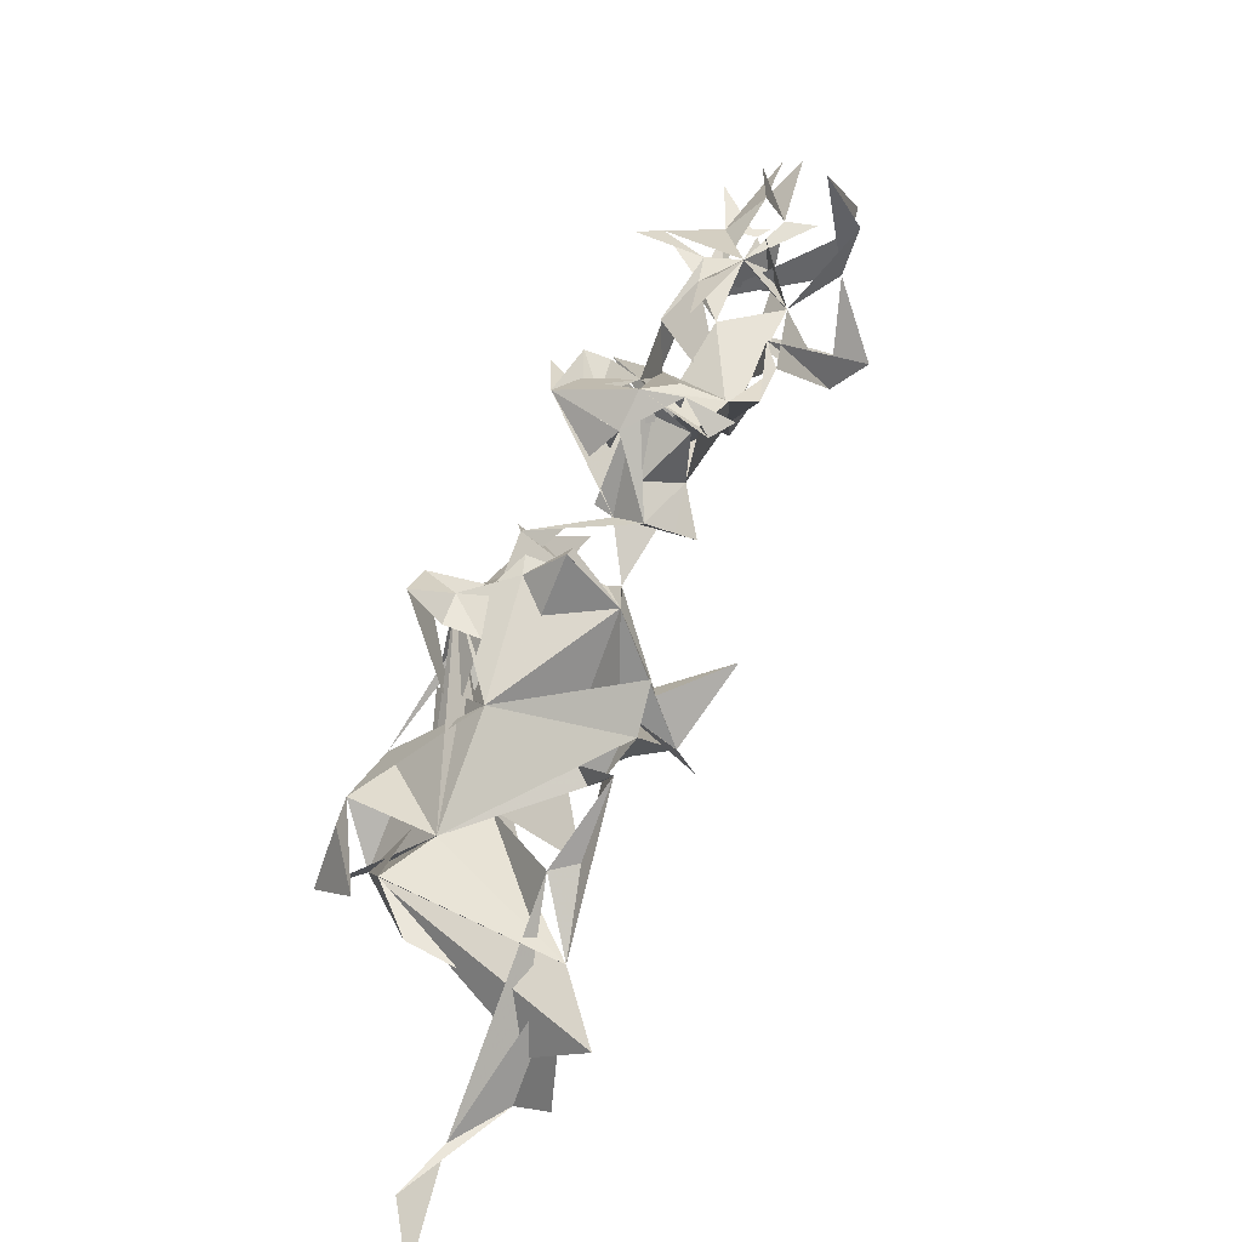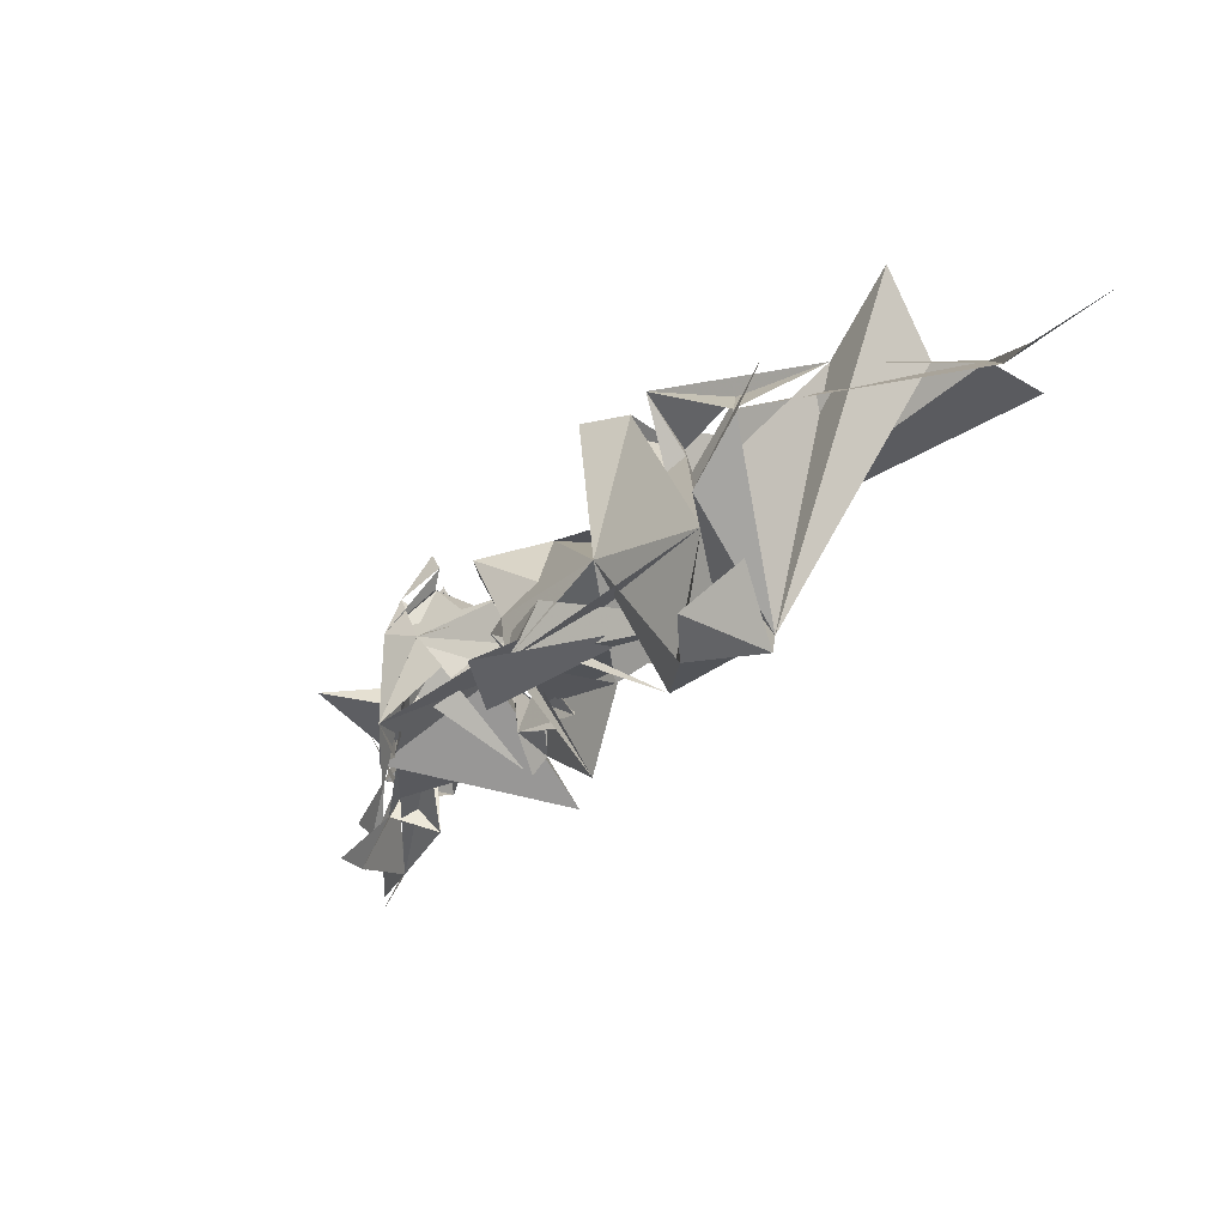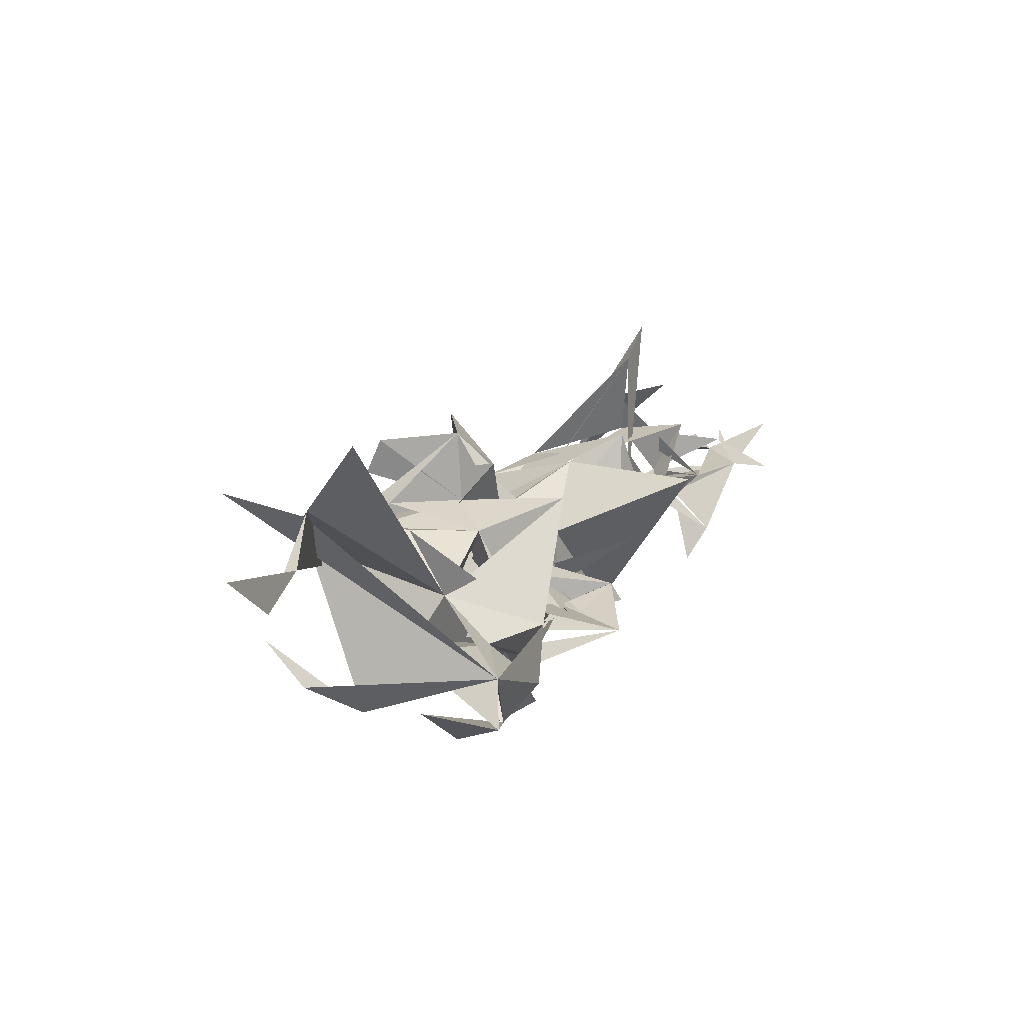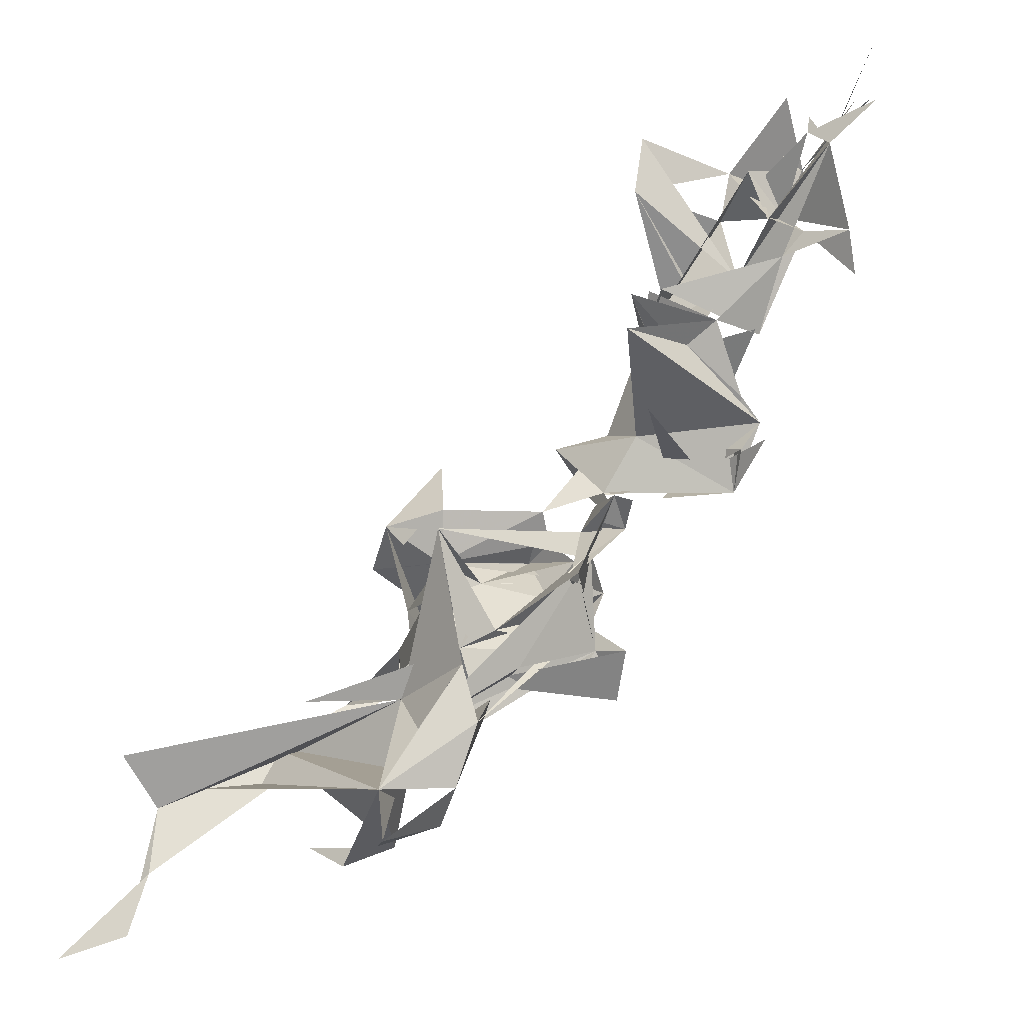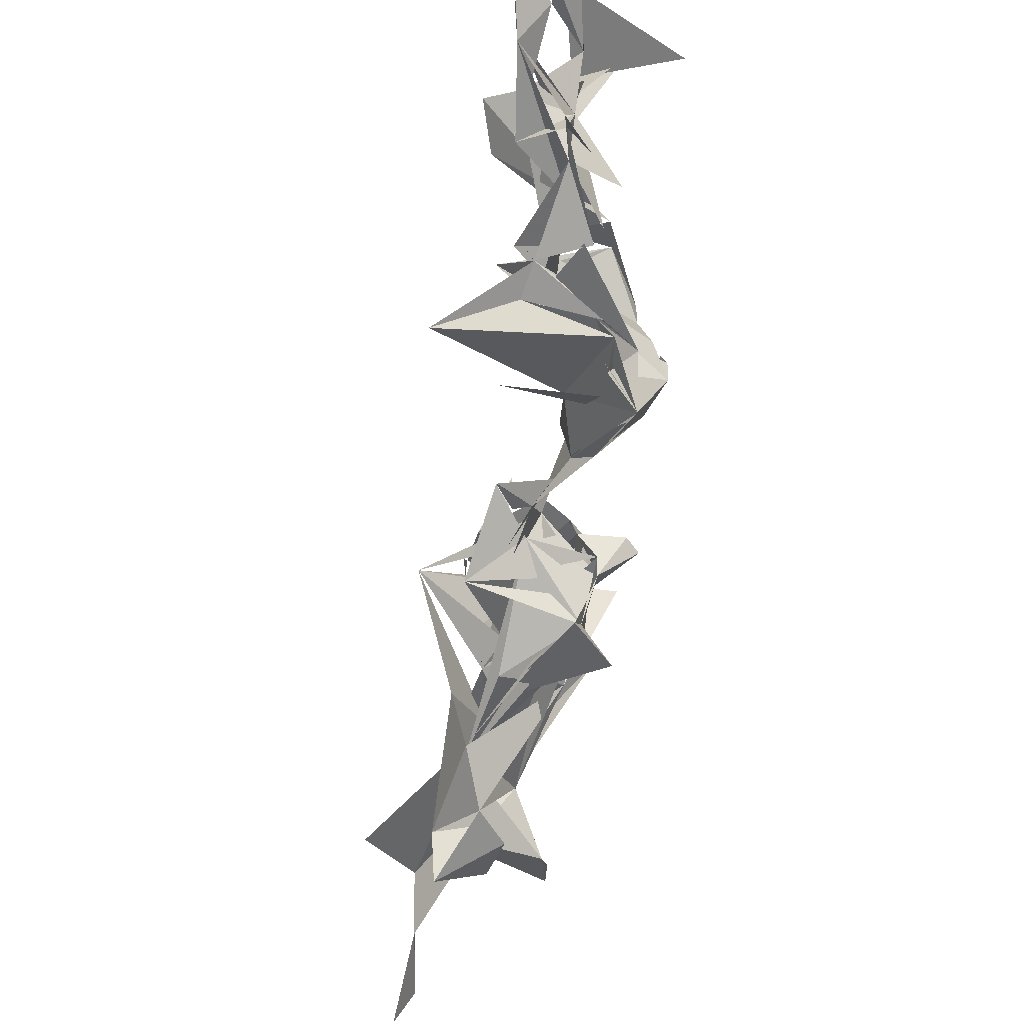
<metadata>
{"format":"obj","ext":"obj","renderer":"f3d","projection":"perspective","resolution":1024,"background":"white","views":[{"elev":54.7,"azim":63.3,"up":"+Z"},{"elev":-79.1,"azim":62.0,"up":"+Y"},{"elev":-40.8,"azim":138.5,"up":"+Y"},{"elev":-28.4,"azim":-143.0,"up":"+Y"},{"elev":-23.5,"azim":-86.3,"up":"+Y"}]}
</metadata>
<code>
v 450.7 -1543 -284.4
v 782.7 -694.9 -160.6
v -859.6 668.9 254.7
v 622.7 -247.9 -456.8
v -849.3 435.5 104.1
v -223.9 -167.5 18.41
v 792.5 -642.8 -151.4
v -316.6 -141.1 187.8
v -61.78 -530.6 115.2
v -2.638 -70.91 102.1
v 67.63 -396 230.4
v -139.8 -223.5 -48.44
v 782.7 -694.9 -160.6
v -162.7 239.1 320.6
v 22.23 -392.8 32.44
v 1284 -1029 -383
v 306.4 -1447 -374.2
v -1096 1470 50.19
v -929.1 1198 508.5
v 1440 -1256 -624.3
v 757.9 -589.7 -120.8
v -1025 899.4 81.36
v -1023 694.5 55.55
v -812.6 661.9 40.37
v 517 -1470 -582.1
v 440.5 -1192 -445.5
v -1347 1180 9.867
v -1370 1007 -118
v -1085 746.7 -143.2
v 810 -347.4 -130.3
v -782.2 65.97 211.8
v -291.6 -415.9 -206.3
v 627 -717.4 -196.3
v -139.8 -223.5 -48.44
v -596.4 1266 -305.9
v -63.27 -814.4 48.17
v 697.2 -1598 -374.6
v 245.6 -902.1 -179.9
v -787.9 1218 63.39
v 796.2 -504.5 47.03
v -222.6 -867.1 29.52
v 115.4 -445.1 277
v -76.28 342.3 383.9
v -786.5 528.1 179.6
v 64.69 119.6 -34.54
v -530.5 1043 -274.9
v 376.4 -906 -40.15
v -707.5 -46.3 180.8
v 214.3 -455.3 -621.3
v -139.2 -131.8 18.41
v 376.1 -218.9 -389.1
v 551.5 -878.4 -397.3
v 1628 -1099 -383
v -193.4 -496.8 -158.6
v 70.09 -972.4 -282.7
v -287.4 -31.36 309.2
v 278.8 -310.4 62.95
v 455.6 -618.4 -394.2
v -125.2 -459.9 -43.47
v 1513 -1213 -978.6
v 293.9 -989 -305.7
v -233.5 -272.4 -53.28
v 167.5 -1224 -417.5
v 495.8 76.59 -257.9
v 299.5 -855.7 -366.8
v 15.43 -578.1 112.5
v 787.6 -1514 -154.5
v -248.6 222.1 411
v -325.7 109.4 329.5
v -80.34 -994.1 165.5
v 462.2 -399.8 -297.5
v 500 -1679 -569.8
v -150.7 -641.9 -245.9
v 728.4 -492.8 -179.7
v 198.7 -993.9 -479.8
v 128.7 -287.5 2.701
v -104.6 -354.8 -101.9
v 78.11 -204.1 -109
v 197.5 -576.1 -1.433
v 1524 -1364 -756.2
v -209.3 -490.8 -189.5
v 595.3 -997.4 -366.8
v -809.5 1298 277.6
v -318.2 64.53 -0.4111
v 673.4 -1245 -255.6
v -831 -52.03 163.6
v 900.8 -648.9 48.38
v -338 -425.7 -126.7
v -457.1 -386.4 -245
v 675.4 -386.3 176.2
v 853.9 -294.8 -263.9
v -222.5 -567 -242
v 196.6 -769.8 -270.8
v 35.49 38.28 24.72
v 338.3 -486 -184.6
v -382.8 -346.6 -262.3
v -294.3 -715.1 -390.4
v -843.1 429.5 140.8
v -582.8 585.7 -181.2
v -784.1 403.7 -90.19
v -761.4 956.6 16.87
v -382.8 488.7 -29.92
v -998.9 1017 -140.2
v -242 406.5 294.9
v -191.3 511.5 291
v -373.1 685.6 199.5
v -731.9 165.8 169.5
v -515.7 721.6 198.4
v -396.5 244.5 217.8
v -427.6 602.4 -4.014
v -612.2 324.5 -97
v -529.2 671.6 -10.66
v -498.2 629 -145.1
v -359.2 89.3 411
v -485.8 559.9 -258.4
v -552.4 18.29 211.8
v -356.7 260.7 354.5
v -155.6 201.3 316.4
v -85.27 235.6 342.9
v -287.3 -31.2 309.6
v -628.8 209.9 -507.6
v -143.2 -16.32 161.4
v -125.7 168.6 72.94
v -675.4 295.8 -149.8
v -484.7 157.5 298.6
v -746.5 163.9 142.2
v -596.1 -162.7 288.9
v 930.5 -988.6 -564
v -405.3 -77.28 211.8
v -18.96 -690 73.87
v 749.4 -322.8 -272.9
v -1337 695.2 55.55
v -1130 774.8 55.55
v -1295 549 153.4
v -1594 1121 -118
v -1273 1104 -118
v -1286 1176 -118
v -1105 1128 119.2
v -1023 1237 119.2
v -1511 1252 9.867
v -1374 1362 119.2
v -1611 1412 -118
v -1070 1019 119.2
v -271.3 132.7 72.94
v 164.9 -817.6 48.17
v 41.94 -916.7 48.17
v 29.22 -530.1 143.9
v 128.7 -371.2 181.9
v 257.8 -817.3 -366.8
v 1037 -846.4 -196.3
v 1057 -1536 -154.5
v 1241 -1416 -154.5
v 1011 -967.9 -196.3
v 1547 -1634 -756.2
v 1894 -1948 -879.7
v 1644 -1871 -756.2
v -327 163.4 383
v -280.2 479.5 255.4
v -473.1 -39.84 211.8
v -543 -2.198 -245
v 457 -311.7 -456.8
v 527.3 -363.2 -456.8
v -142.9 -604.7 -245.9
o modelling.1_RECENT.3
f 53 20 16
f 57 15 66
f 47 63 17
f 39 83 29
f 84 116 31
f 123 10 94
f 74 4 40
f 65 66 47
f 95 65 82 52
f 93 66 54 97
f 93 97 54
f 71 4 57
f 71 57 11
f 88 77 96
f 47 82 58
f 82 36 85
f 29 24 28
f 7 33 82
f 85 47 63
f 72 37 17
f 25 20 53
f 84 127 31
f 87 7 33
f 60 80 82
f 82 16 60
f 41 36 70
f 72 37 1
f 97 54 96
f 65 47 95
f 39 18 19
f 45 123 94
f 36 55 54
f 89 88 96
f 11 57 42
f 40 90 47
f 85 25 26
f 90 7 47
f 61 38 47
f 85 16 82
f 111 115 109
f 122 50 10
f 25 72 85
f 27 28 29
f 119 14 114
f 72 1 17
f 64 4 71
f 78 51 76
f 67 85 25
f 121 124 100
f 26 66 36
f 84 102 123
f 123 102 14
f 124 111 121
f 26 25 82
f 84 123 45
f 25 17 26
f 71 57 79
f 71 131 91 4
f 88 62 92
f 100 124 107
f 71 40 4
f 71 64 51
f 102 84 121
f 121 84 31
f 71 51 78
f 51 76 78
f 123 122 10
f 71 58 74
f 35 46 24
f 40 21 74
f 58 82 7
f 25 53 16
f 50 127 84
f 7 40 58
f 78 76 71
f 114 6 50
f 85 67 16
f 131 71 30 91
f 23 44 22
f 65 82 7
f 3 22 23
f 71 58 40
f 118 122 69
f 85 2 7 47
f 57 95 71
f 4 71 51
f 2 87 33
f 122 69 120
f 25 67 16
f 71 21 40
f 123 118 114
f 65 95 79
f 96 88 32
f 31 124 121
f 80 20 16 82
f 5 125 111
f 49 77 59
f 95 57 79
f 7 2 85 82
f 17 1 37
f 87 13 7
f 16 20 80 60
f 46 35 39
f 63 17 25
f 22 23 24
f 92 81 96
f 73 88 77
f 75 17 63
f 68 114 120
f 96 89 88
f 66 42 11
f 11 57 15
f 11 15 66
f 121 102 114
f 73 66 77
f 14 104 102
f 41 70 61
f 23 98 99
f 100 98 23
f 102 101 24
f 101 103 102
f 102 100 104
f 104 105 106
f 100 107 102
f 106 108 105
f 102 109 104
f 104 105 102
f 106 110 105
f 24 111 102
f 102 112 99
f 113 100 102
f 102 114 115
f 117 116 114
f 119 43 68
f 114 120 104
f 104 117 114
f 111 114 109
f 77 34 96
f 118 122 123
f 50 84 45
f 124 116 114
f 126 125 116
f 48 127 125
f 126 31 116
f 116 48 31
f 56 86 127
f 114 48 127
f 127 56 69
f 127 8 56
f 69 56 116
f 116 56 48
f 114 56 69
f 116 124 126
f 114 56 10
f 50 78 123
f 50 10 45
f 57 66 95
f 11 66 57
f 36 65 95
f 9 66 15
f 93 66 9
f 93 65 71
f 65 42 66
f 57 66 79
f 15 95 57
f 63 25 85
f 26 47 55
f 26 85 47
f 85 33 52
f 63 25 47
f 25 63 26
f 71 58 74
f 76 15 57
f 71 49 95
f 58 49 71
f 93 49 58
f 93 49 65
f 82 75 49
f 82 26 75
f 47 90 71
f 90 40 71
f 71 95 47
f 47 71 57
f 17 85 63
f 82 128 65
f 82 7 33
f 82 33 58
f 33 7 58
f 56 116 129
f 69 114 56
f 114 50 10
f 10 50 45
f 10 122 50
f 26 54 36
f 93 66 36
f 15 79 57
f 57 78 76
f 36 61 54
f 63 75 25
f 88 10 50
f 85 16 25
f 16 85 25
f 66 57 42
f 4 51 64
f 54 36 66
f 130 36 54
f 82 65 36
f 85 40 47
f 47 66 36
f 65 95 66
f 95 65 47
f 47 82 95
f 66 65 47
f 71 78 76
f 78 57 71
f 65 57 42
f 47 57 66
f 93 65 66
f 102 121 100
f 114 117 100
f 117 104 100
f 107 125 100
f 115 100 125
f 14 104 114
f 122 123 114
f 68 116 114
f 114 68 109
f 133 132 23
f 134 133 132
f 98 23 133
f 133 29 22
f 22 28 132
f 136 135 28
f 28 136 137
f 103 22 101
f 139 138 22
f 39 83 19
f 101 39 83
f 108 46 35
f 101 106 46
f 112 106 108
f 115 104 106
f 140 27 138
f 27 138 141
f 142 28 27
f 22 103 138
f 101 103 143
f 136 22 101
f 144 123 122
f 115 114 102
f 104 102 117
f 114 117 102
f 133 23 22
f 28 23 24
f 23 22 103
f 103 22 101
f 54 97 66
f 71 30 91
f 130 66 9
f 97 36 130
f 41 36 130
f 70 36 41
f 146 145 36
f 26 145 36
f 63 66 130
f 36 79 66
f 65 79 66
f 58 79 65
f 58 95 82
f 58 95 11
f 147 11 79
f 11 79 148
f 47 82 79
f 58 65 149
f 57 4 51
f 71 40 4
f 51 57 33
f 82 33 71
f 150 33 82
f 33 82 7
f 36 61 65
f 145 130 36
f 47 65 61
f 25 67 26
f 25 67 151
f 151 152 67
f 7 150 87
f 87 150 153
f 16 87 150
f 150 153 16
f 154 80 153
f 154 80 16
f 156 155 154
f 156 80 154
f 70 146 36
f 85 33 82
f 80 153 82
f 33 95 58
f 80 153 82
f 71 4 51
f 157 69 114
f 70 36 41
f 26 145 36
f 25 82 26
f 58 95 65
f 57 71 4
f 92 54 96
f 97 92 96
f 127 120 114
f 144 68 116
f 114 117 116
f 100 104 102
f 114 102 115
f 11 42 57
f 36 130 54
f 73 66 54
f 66 57 15
f 11 42 57
f 11 42 57
f 66 42 11
f 82 33 71
f 82 33 65
f 127 120 86
f 104 105 102
f 105 102 104
f 102 104 158
f 102 104 158
f 114 157 116
f 120 129 159
f 120 159 160
f 162 161 4
f 54 73 9
f 79 47 82
f 78 76 51
f 95 82 33
f 36 79 66
f 71 4 51
f 92 54 96
f 54 73 163
g 2 8 8
g 22 23 22
g 4 4 4
g 2 2 2
g 14 14 14
g 14 14 14
g 11 11 11
g 2 2 2
g 11 11 11
g 15 15 16
g 2 2 2
g 19 13 21
g 18 18 23
g 19 19 19
g 11 8 11
g 8 8 8
g 2 2 2
g 9 9 8
g 4 4 4
g 4 4 4
g 8 2 8
g 14 14 11
g 7 8 19
g 8 2 9
g 2 2 2
g 2 21 2
g 2 2 2
g 28 2 28
g 4 4 4
g 14 24 24
g 18 18 18
g 2 2 2
g 21 18 19
g 23 21 26
g 2 4 4
g 4 4 4
g 4 2 4
g 4 4 4
g 4 4 4
g 4 4 4
g 15 15 16
g 8 8 8
g 29 29 18
g 18 20 20
g 2 2 2
g 11 12 11
g 2 2 28
g 8 8 8
g 2 2 2
g 4 12 12
g 14 14 2
g 2 2 2
g 11 12 14
g 2 7 7
g 2 18 19
g 7 6 5
g 14 14 14
g 13 2 12
g 14 14 14
g 8 8 8
g 9 9 14
g 12 11 12
g 14 14 2
g 14 14 14
g 21 28 23
g 2 22 1
g 14 14 14
g 11 12 11
g 4 4 2
g 11 11 2
g 13 8 4
g 9 9 8
g 2 13 2
g 2 2 2
g 2 22 2
g 15 14 2
g 9 9 9
g 21 18 11
g 14 14 14
g 5 5 4
g 14 14 14
g 4 4 5
g 11 11 18
g 2 2 3
g 8 8 8
g 9 11 12
g 11 11 11
g 14 14 14
g 2 2 2
g 27 2 27
g 15 15 14
g 2 2 2
g 28 28 28
g 14 2 14
g 14 2 14
g 18 18 19
g 11 2 11
g 11 11 11
g 14 2 14
g 4 4 4
g 27 2 2
g 4 4 4
g 18 19 2
g 4 4 4
g 14 14 14
g 28 28 28
g 2 14 2
g 7 6 11
g 7 26 22
g 18 18 18
g 23 19 6
g 23 7 23
g 23 23 12
g 11 11 11
g 19 19 19
g 16 15 2
g 2 4 5
g 29 29 2
g 14 14 14
g 8 8 8
g 8 8 8
g 12 2 13
g 13 12 2
g 27 14 14
g 11 12 12
g 2 2 13
g 2 2 10
g 12 12 12
g 4 4 4
g 8 9 2
g 9 4 9
g 24 2 5
g 22 24 16
g 14 2 14
g 26 23 11
g 14 15 16
g 14 14 14
g 14 14 14
g 14 16 14
g 14 14 14
g 14 14 22
g 14 14 14
g 2 14 16
g 14 14 14
g 14 11 11
g 26 12 11
g 14 14 11
g 11 26 23
g 12 2 2
g 26 14 2
g 12 23 11
g 22 16 14
g 14 2 14
g 16 22 22
g 14 14 14
g 14 14 14
g 28 19 20
g 22 21 33
g 27 11 9
g 15 22 22
g 14 14 14
g 2 4 27
g 16 8 8
g 10 8 8
g 2 28 28
g 4 4 4
g 9 9 9
g 4 4 4
g 8 2 8
g 4 4 2
g 4 4 2
g 11 11 14
g 3 3 3
g 4 28 18
g 4 14 28
g 14 4 5
g 18 14 2
g 2 4 8
g 14 14 14
g 18 14 4
g 4 19 18
g 18 18 4
g 11 18 18
g 4 4 4
g 4 4 4
g 27 25 4
g 4 11 25
g 27 25 25
g 22 2 2
g 14 14 14
g 22 22 22
g 15 14 14
g 14 14 2
g 2 2 2
g 2 2 2
g 14 14 14
g 3 3 3
g 14 2 2
g 4 4 4
g 20 2 18
g 8 8 8
g 2 2 2
g 19 22 22
g 2 18 18
g 22 11 12
g 14 14 23
g 4 5 28
g 5 4 5
g 25 25 28
g 2 2 2
g 4 2 1
g 2 27 2
g 27 19 20
g 24 24 24
g 2 2 2
g 18 18 18
g 4 4 4
g 28 28 28
g 2 14 2
g 2 2 2
g 14 14 14
g 2 2 2
g 2 2 2
g 15 15 14
g 2 11 11
g 15 23 22
g 18 18 18
g 9 9 10
g 9 9 10
g 8 9 10
g 2 2 2
g 8 10 9
g 27 5 2
g 10 9 9
g 8 8 8
g 18 18 2
g 24 24 24
g 2 24 24
g 11 11 11
g 11 11 11
g 11 11 11
g 2 11 11
g 19 19 18
g 18 18 18
g 18 2 18
g 19 18 18
g 18 18 18
g 18 18 2
g 18 18 18
g 2 20 2
g 12 16 16
g 28 28 28
g 2 10 10
g 19 19 2
g 18 18 18
g 18 18 18
g 21 28 28
g 21 2 18
g 15 16 15
g 2 12 13
g 18 19 19
g 2 21 2
g 18 21 21
g 10 21 21
g 14 15 15
g 19 22 19
g 22 22 2
g 22 22 23
g 20 22 20
g 22 22 22
g 22 22 22
g 22 22 18
g 2 25 23
g 22 22 18
g 12 11 11
g 20 11 18
g 20 19 19
g 25 19 20
g 15 14 15
g 22 18 18
g 27 7 7
g 19 18 19
g 7 25 7
g 15 27 15
g 10 27 27
g 10 27 27
g 10 27 27
g 10 27 27
g 10 27 27
g 10 27 27
g 10 27 27
g 10 27 27
g 10 27 27
g 10 27 27
g 2 2 10
g 10 27 27
g 9 8 2
g 21 19 20
g 10 27 27
g 12 12 2
g 19 23 19
g 2 23 2
g 2 2 23
g 11 13 2
g 2 2 13
g 24 24 13
g 2 2 26
g 2 2 26
g 2 26 2
g 2 2 26
g 2 25 24
g 2 13 14
g 24 24 2
g 2 2 10
g 11 11 22
g 2 2 22
g 2 2 23
g 23 23 13
g 2 2 2
g 28 34 34
g 25 18 18
g 2 19 2
g 12 11 12
g 2 2 2
g 2 2 2
g 13 2 2
g 17 2 2
g 2 2 26
g 26 2 2
g 26 2 2
g 2 2 13
g 17 2 2
g 26 2 2
g 2 26 2
g 2 19 22
g 17 2 2
g 35 35 34
g 35 35 23
g 23 23 2

</code>
